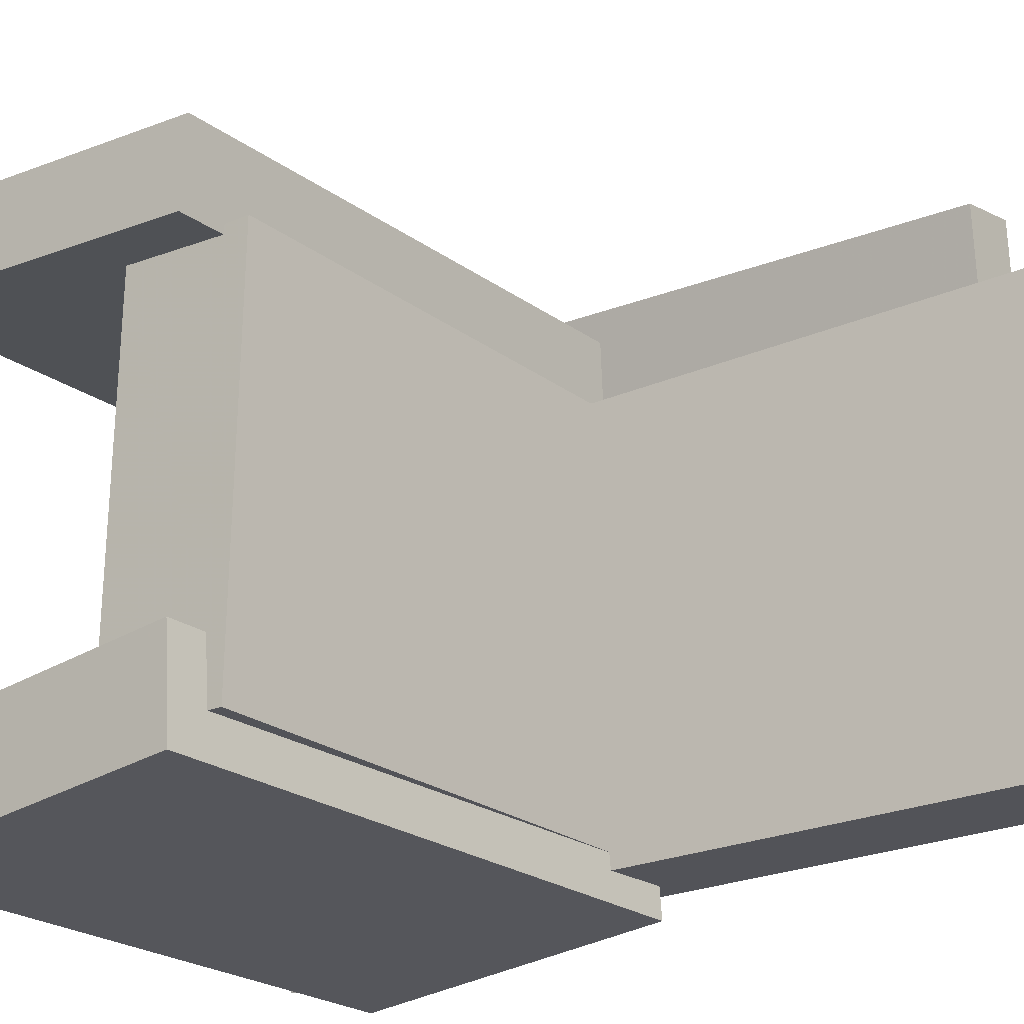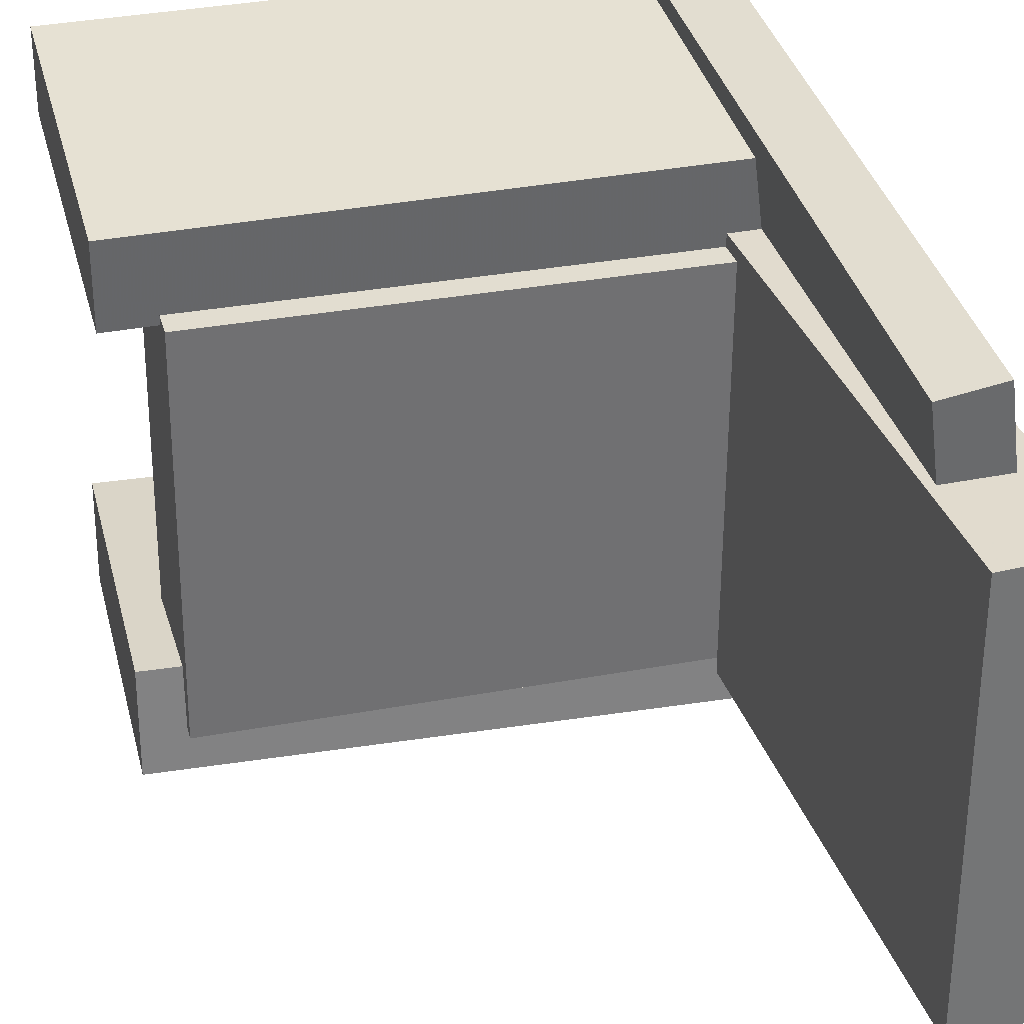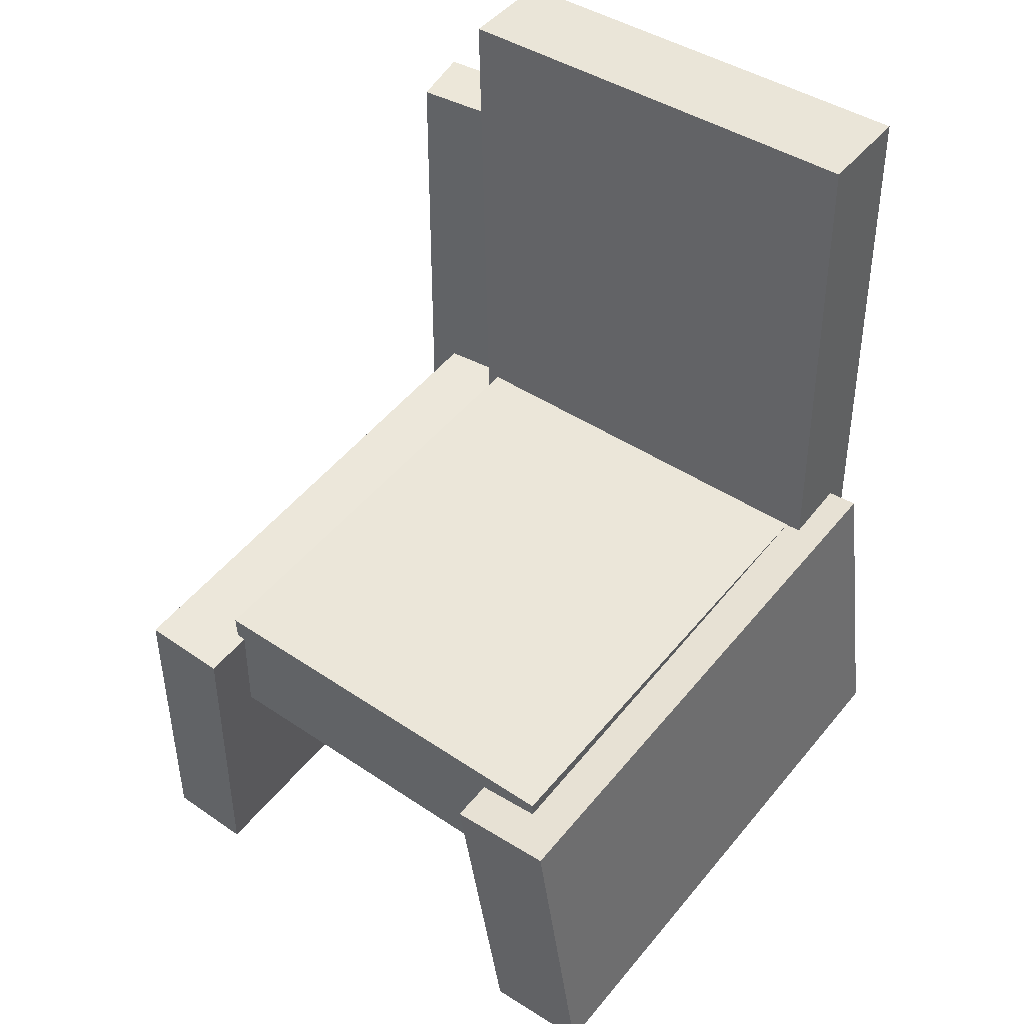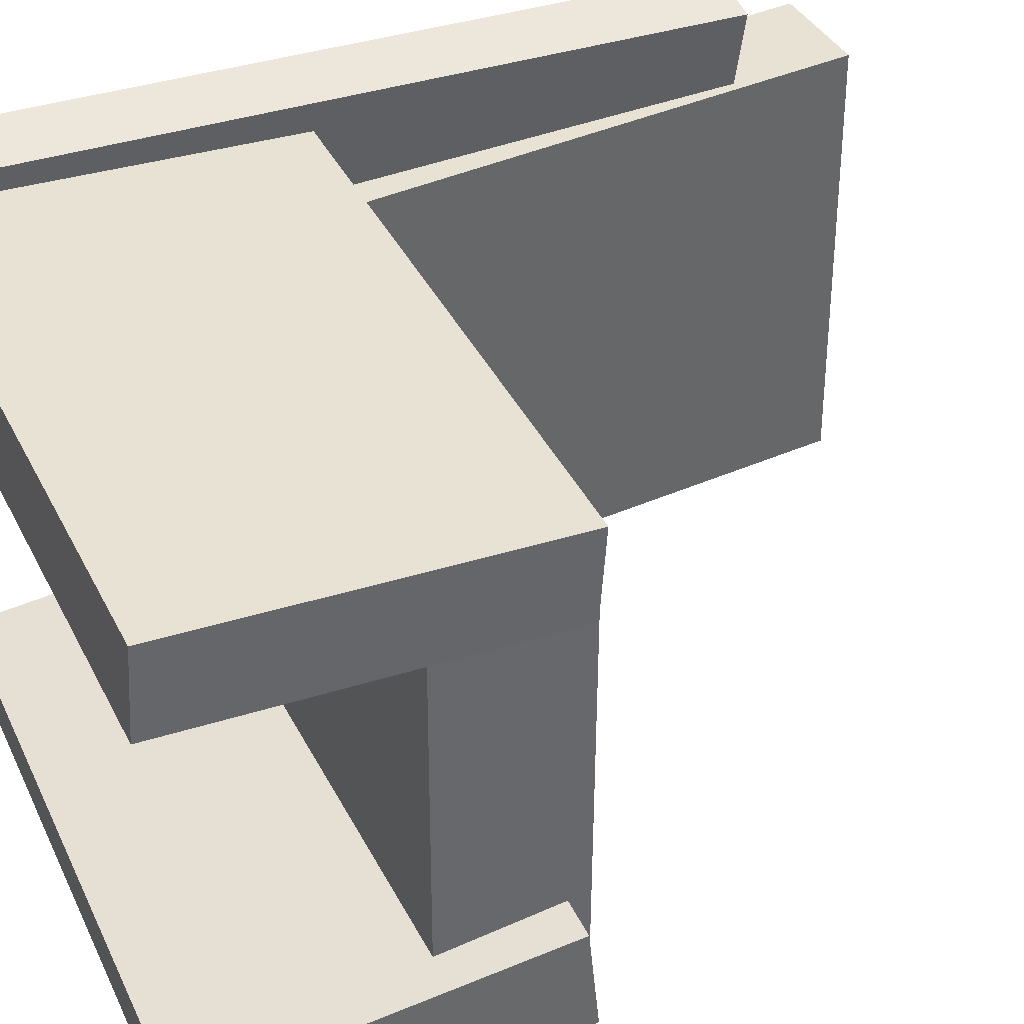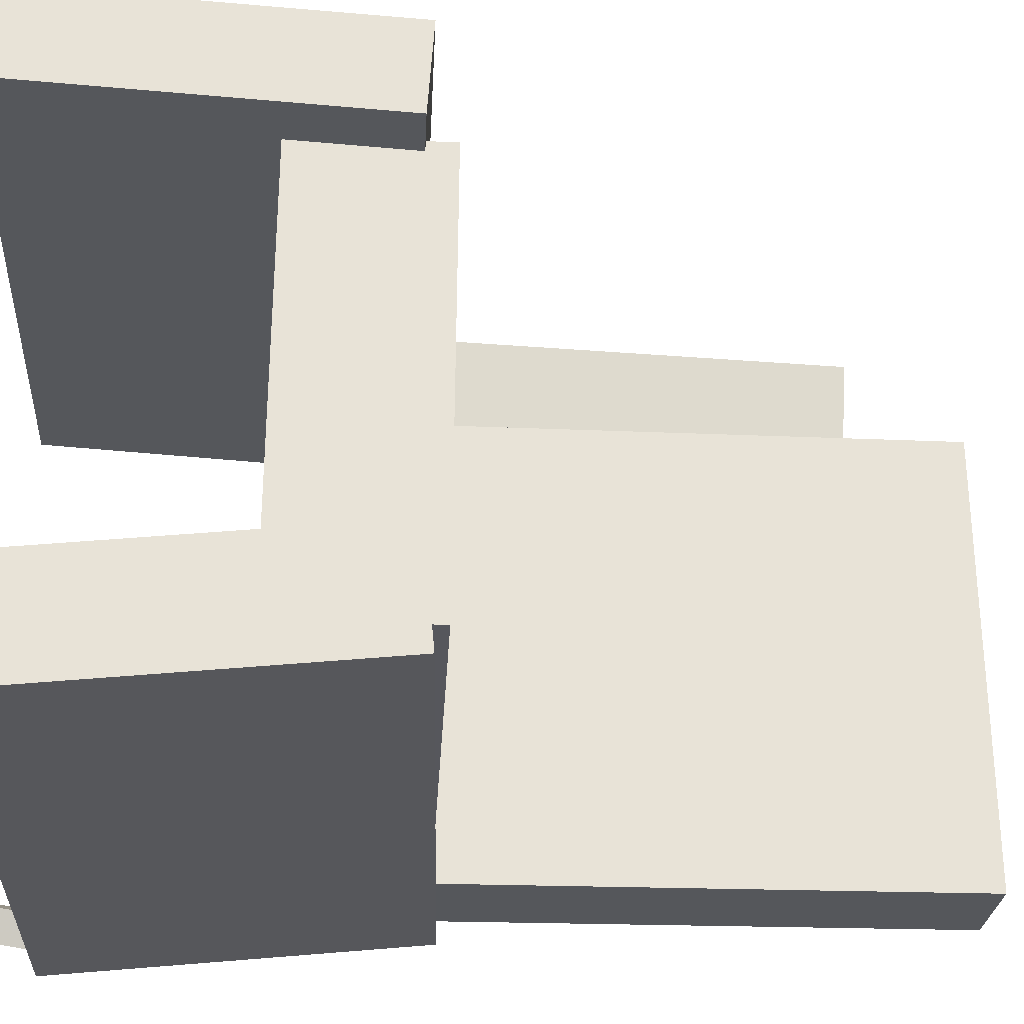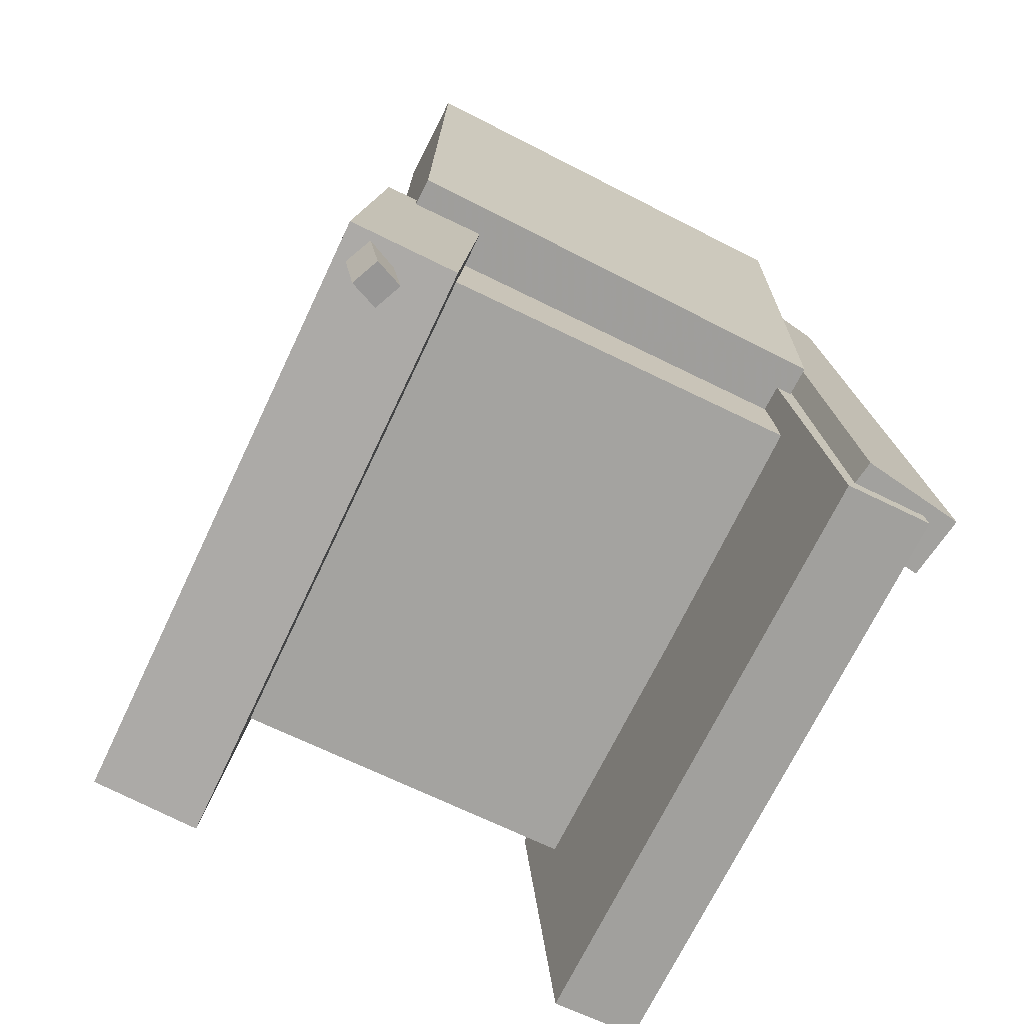
<metadata>
{"format":"obj","ext":"obj","renderer":"f3d","projection":"perspective","resolution":1024,"background":"white","views":[{"elev":-22.3,"azim":125.8,"up":"+Z"},{"elev":34.7,"azim":162.4,"up":"+Z"},{"elev":45.6,"azim":126.9,"up":"+Y"},{"elev":40.5,"azim":62.3,"up":"+Z"},{"elev":-26.8,"azim":84.3,"up":"+Z"},{"elev":-70.3,"azim":-116.7,"up":"+Y"}]}
</metadata>
<code>
v -0.2324 -0.335 0.1605
v -0.2322 -0.3304 0.2296
v -0.2184 -0.05967 0.1421
v -0.2182 -0.05507 0.2112
v 0.2383 -0.3589 0.1608
v 0.2385 -0.3543 0.2299
v 0.2523 -0.08358 0.1425
v 0.2525 -0.07898 0.2116
f 1.0 7.0 5.0
f 1.0 3.0 7.0
f 1.0 4.0 3.0
f 1.0 2.0 4.0
f 3.0 8.0 7.0
f 3.0 4.0 8.0
f 5.0 7.0 8.0
f 5.0 8.0 6.0
f 1.0 5.0 6.0
f 1.0 6.0 2.0
f 2.0 6.0 8.0
f 2.0 8.0 4.0
v -0.2357 -0.3645 -0.2193
v -0.226 -0.3612 -0.1972
v -0.2341 -0.303 -0.2292
v -0.2244 -0.2998 -0.2071
v -0.2143 -0.3665 -0.2284
v -0.2046 -0.3632 -0.2064
v -0.2127 -0.3051 -0.2383
v -0.203 -0.3018 -0.2163
f 9.0 15.0 13.0
f 9.0 11.0 15.0
f 9.0 12.0 11.0
f 9.0 10.0 12.0
f 11.0 16.0 15.0
f 11.0 12.0 16.0
f 13.0 15.0 16.0
f 13.0 16.0 14.0
f 9.0 13.0 14.0
f 9.0 14.0 10.0
f 10.0 14.0 16.0
f 10.0 16.0 12.0
v -0.2431 -0.06993 0.1557
v -0.1646 -0.07024 0.1555
v -0.2415 0.3475 0.1622
v -0.1629 0.3471 0.1619
v -0.2442 -0.06445 -0.1969
v -0.1657 -0.06476 -0.1971
v -0.2426 0.3529 -0.1904
v -0.164 0.3526 -0.1906
f 17.0 23.0 21.0
f 17.0 19.0 23.0
f 17.0 20.0 19.0
f 17.0 18.0 20.0
f 19.0 24.0 23.0
f 19.0 20.0 24.0
f 21.0 23.0 24.0
f 21.0 24.0 22.0
f 17.0 21.0 22.0
f 17.0 22.0 18.0
f 18.0 22.0 24.0
f 18.0 24.0 20.0
v -0.24 -0.3101 -0.2466
v -0.2424 -0.3176 -0.1621
v -0.2191 -0.03742 -0.2218
v -0.2214 -0.04492 -0.1373
v 0.2291 -0.3471 -0.2369
v 0.2268 -0.3546 -0.1524
v 0.2501 -0.0744 -0.2121
v 0.2478 -0.08189 -0.1276
f 25.0 31.0 29.0
f 25.0 27.0 31.0
f 25.0 28.0 27.0
f 25.0 26.0 28.0
f 27.0 32.0 31.0
f 27.0 28.0 32.0
f 29.0 31.0 32.0
f 29.0 32.0 30.0
f 25.0 29.0 30.0
f 25.0 30.0 26.0
f 26.0 30.0 32.0
f 26.0 32.0 28.0
v -0.2015 -0.3173 0.165
v -0.25 -0.3146 0.1722
v -0.1736 0.2566 0.1388
v -0.2221 0.2593 0.146
v -0.1893 -0.3142 0.2463
v -0.2378 -0.3115 0.2535
v -0.1613 0.2597 0.2202
v -0.2099 0.2624 0.2274
f 33.0 39.0 37.0
f 33.0 35.0 39.0
f 33.0 36.0 35.0
f 33.0 34.0 36.0
f 35.0 40.0 39.0
f 35.0 36.0 40.0
f 37.0 39.0 40.0
f 37.0 40.0 38.0
f 33.0 37.0 38.0
f 33.0 38.0 34.0
f 34.0 38.0 40.0
f 34.0 40.0 36.0
v -0.1922 -0.04321 -0.1841
v -0.1976 -0.1528 -0.1831
v -0.196 -0.03999 0.1448
v -0.2014 -0.1496 0.1458
v 0.2166 -0.06331 -0.1792
v 0.2112 -0.1729 -0.1782
v 0.2128 -0.06009 0.1497
v 0.2074 -0.1697 0.1507
f 41.0 47.0 45.0
f 41.0 43.0 47.0
f 41.0 44.0 43.0
f 41.0 42.0 44.0
f 43.0 48.0 47.0
f 43.0 44.0 48.0
f 45.0 47.0 48.0
f 45.0 48.0 46.0
f 41.0 45.0 46.0
f 41.0 46.0 42.0
f 42.0 46.0 48.0
f 42.0 48.0 44.0

</code>
